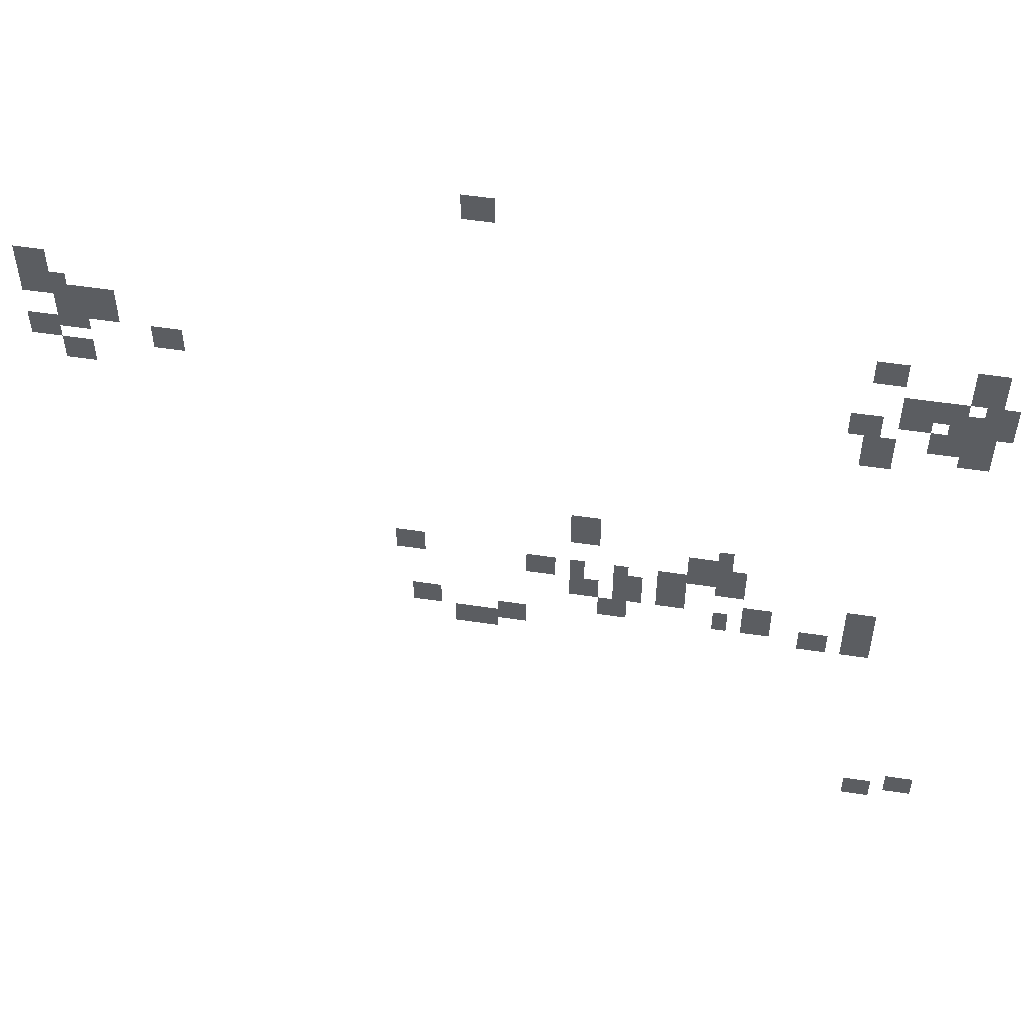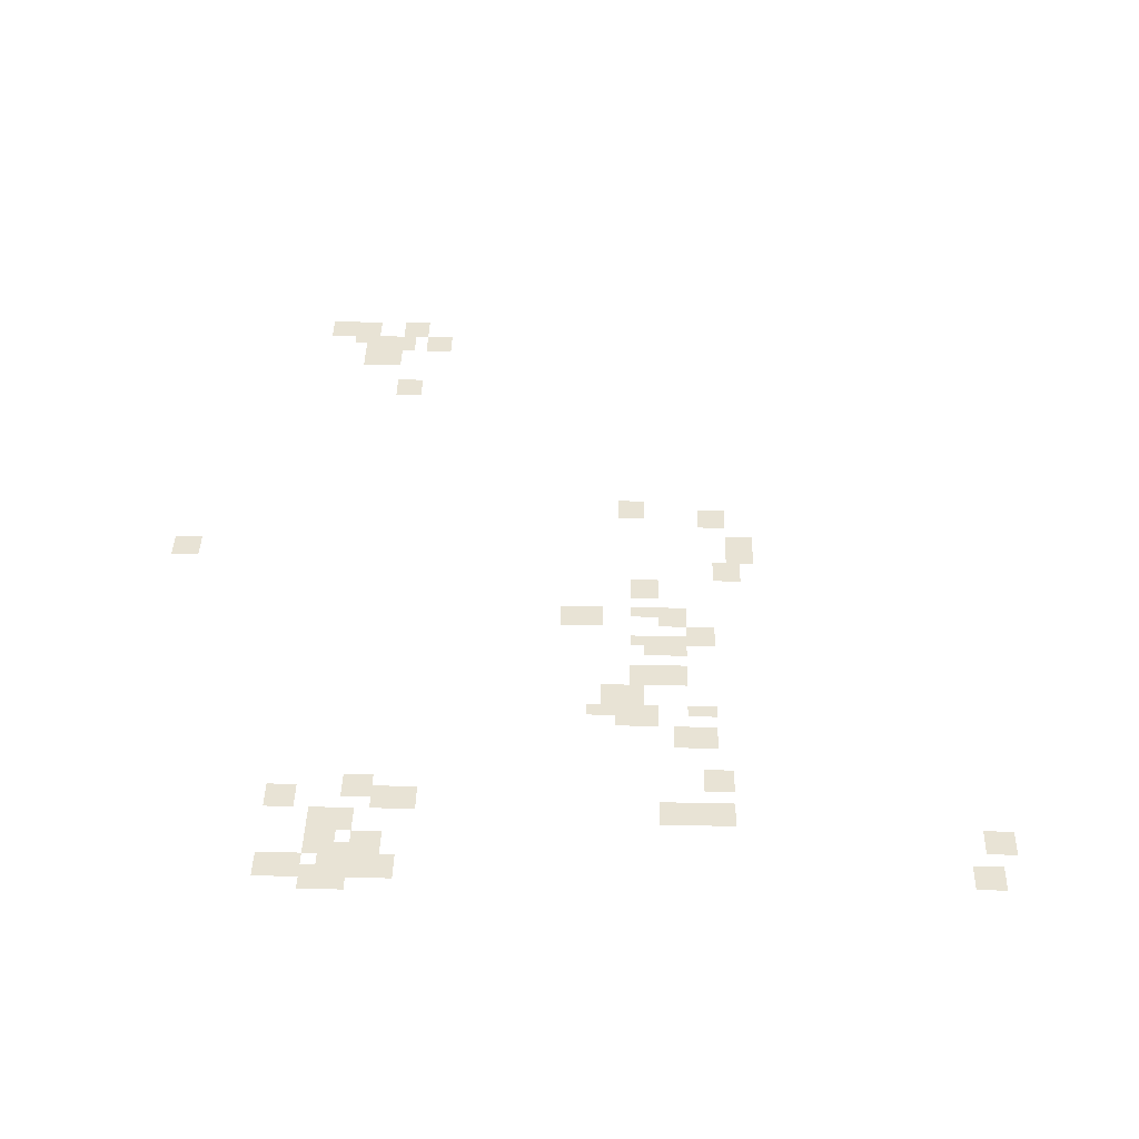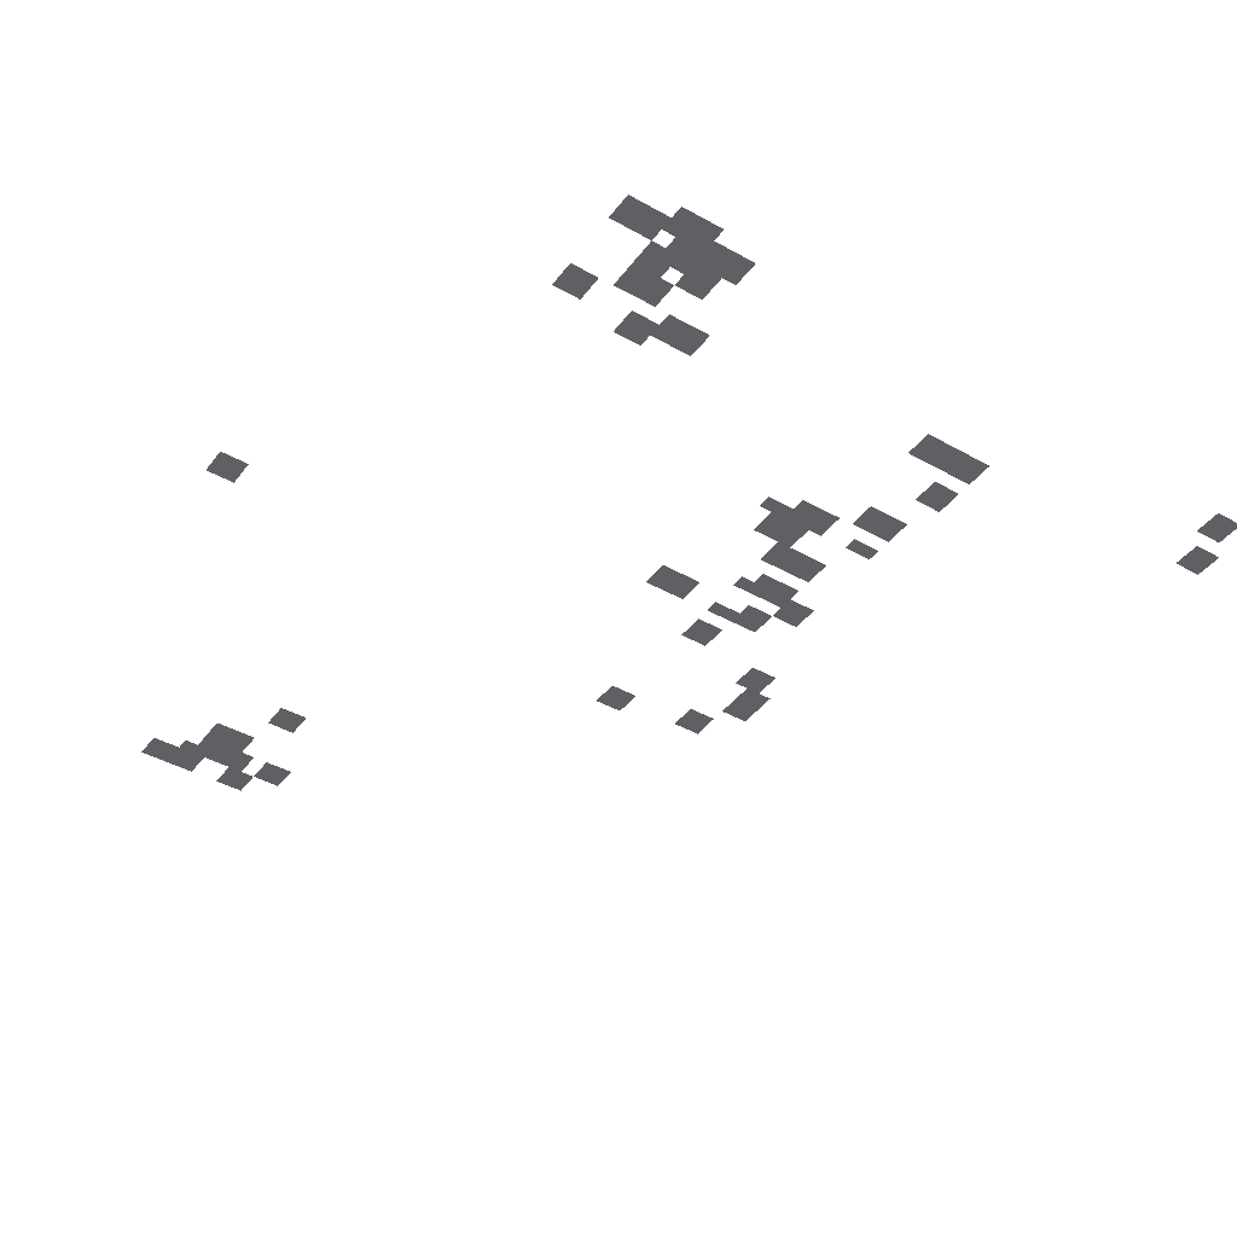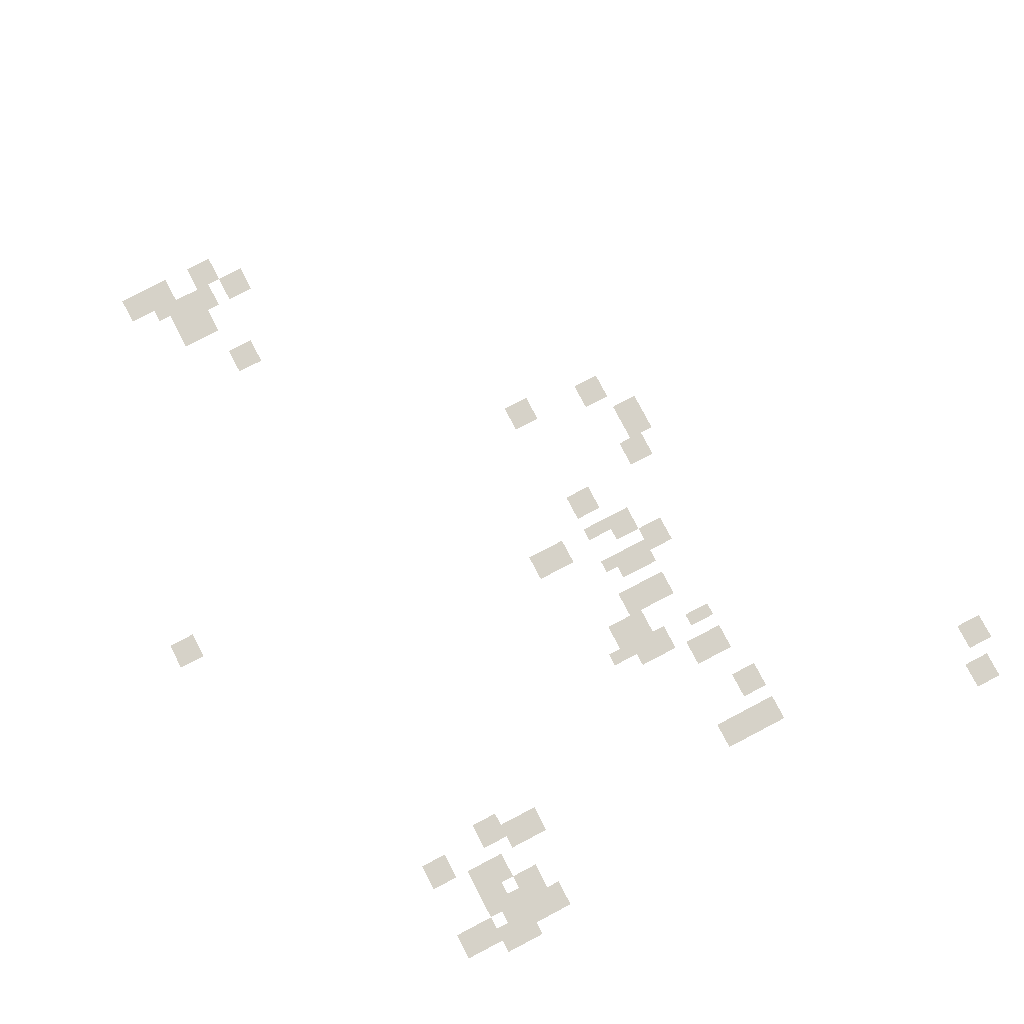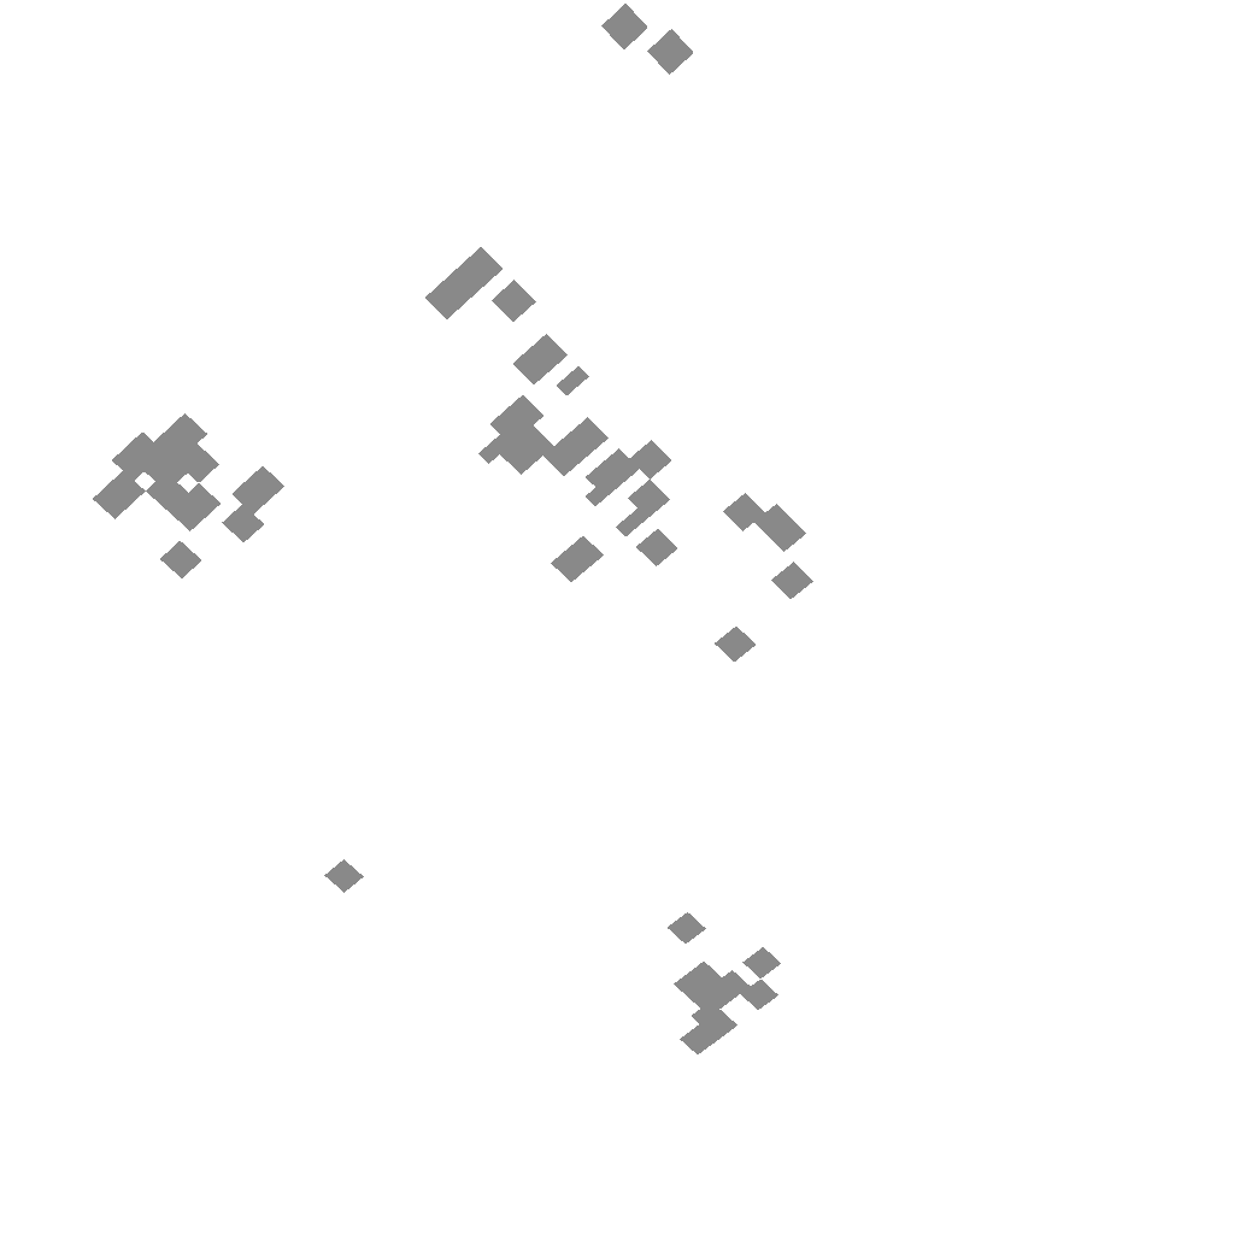
<metadata>
{"format":"obj","ext":"obj","renderer":"f3d","projection":"perspective","resolution":1024,"background":"white","views":[{"elev":52.9,"azim":9.2,"up":"+Z"},{"elev":41.3,"azim":91.5,"up":"+Y"},{"elev":-42.3,"azim":56.1,"up":"+Y"},{"elev":78.3,"azim":62.4,"up":"+Y"},{"elev":-63.0,"azim":132.8,"up":"+Y"}]}
</metadata>
<code>
g Grass_2_Cluster161
v 254.7 0.004669 231.6
v 253.7 0.004669 231.6
v 254.7 0.004669 232.6
v 253.7 0.004669 232.6
v 240.9 0.004669 227.2
v 239.9 0.004669 227.2
v 240.9 0.004669 228.1
v 239.9 0.004669 228.1
v 267 0.004669 226.7
v 266 0.004669 226.7
v 267 0.004669 227.6
v 266 0.004669 227.6
v 269.9 0.004669 226.2
v 268.9 0.004669 226.2
v 269.9 0.004669 227.6
v 268.9 0.004669 227.6
v 241.4 0.004669 226.2
v 240.4 0.004669 226.2
v 241.4 0.004669 227.2
v 240.4 0.004669 227.2
v 240.9 0.004669 226.2
v 239.9 0.004669 226.2
v 240.9 0.004669 227.2
v 239.9 0.004669 227.2
v 242.9 0.004669 225.2
v 241.4 0.004669 225.2
v 242.9 0.004669 226.7
v 241.4 0.004669 226.7
v 268.9 0.004669 225.2
v 268 0.004669 225.2
v 268.9 0.004669 226.2
v 268 0.004669 226.2
v 270.4 0.004669 224.7
v 269.4 0.004669 224.7
v 270.4 0.004669 226.2
v 269.4 0.004669 226.2
v 241.9 0.004669 224.7
v 240.9 0.004669 224.7
v 241.9 0.004669 226.2
v 240.9 0.004669 226.2
v 268 0.004669 224.7
v 267 0.004669 224.7
v 268 0.004669 226.2
v 267 0.004669 226.2
v 269.9 0.004669 224.2
v 268.4 0.004669 224.2
v 269.9 0.004669 225.7
v 268.4 0.004669 225.7
v 266.5 0.004669 224.2
v 265.5 0.004669 224.2
v 266.5 0.004669 225.2
v 265.5 0.004669 225.2
v 240.9 0.004669 224.2
v 239.9 0.004669 224.2
v 240.9 0.004669 225.2
v 239.9 0.004669 225.2
v 244.8 0.004669 224.2
v 243.9 0.004669 224.2
v 244.8 0.004669 225.2
v 243.9 0.004669 225.2
v 268.9 0.004669 223.7
v 268 0.004669 223.7
v 268.9 0.004669 224.7
v 268 0.004669 224.7
v 269.9 0.004669 223.2
v 268.9 0.004669 223.2
v 269.9 0.004669 224.2
v 268.9 0.004669 224.2
v 241.9 0.004669 223.2
v 240.9 0.004669 223.2
v 241.9 0.004669 224.2
v 240.9 0.004669 224.2
v 267 0.004669 222.7
v 266 0.004669 222.7
v 267 0.004669 224.2
v 266 0.004669 224.2
v 258.1 0.004669 216.8
v 257.1 0.004669 216.8
v 258.1 0.004669 218.3
v 257.1 0.004669 218.3
v 258.1 0.004669 216.8
v 257.6 0.004669 216.8
v 258.1 0.004669 217.8
v 257.6 0.004669 217.8
v 262.5 0.004669 216.3
v 262.1 0.004669 216.3
v 262.5 0.004669 217.3
v 262.1 0.004669 217.3
v 262.1 0.004669 215.4
v 261.1 0.004669 215.4
v 262.1 0.004669 216.8
v 261.1 0.004669 216.8
v 252.2 0.004669 215.4
v 251.2 0.004669 215.4
v 252.2 0.004669 216.3
v 251.2 0.004669 216.3
v 259.1 0.004669 214.9
v 258.6 0.004669 214.9
v 259.1 0.004669 215.8
v 258.6 0.004669 215.8
v 263 0.004669 214.9
v 262.1 0.004669 214.9
v 263 0.004669 216.3
v 262.1 0.004669 216.3
v 257.6 0.004669 214.9
v 257.1 0.004669 214.9
v 257.6 0.004669 215.8
v 257.1 0.004669 215.8
v 256.6 0.004669 214.9
v 255.7 0.004669 214.9
v 256.6 0.004669 215.8
v 255.7 0.004669 215.8
v 261.1 0.004669 214.9
v 260.1 0.004669 214.9
v 261.1 0.004669 215.8
v 260.1 0.004669 215.8
v 259.6 0.004669 213.9
v 258.6 0.004669 213.9
v 259.6 0.004669 215.4
v 258.6 0.004669 215.4
v 261.1 0.004669 213.9
v 260.1 0.004669 213.9
v 261.1 0.004669 215.4
v 260.1 0.004669 215.4
v 258.1 0.004669 213.9
v 257.1 0.004669 213.9
v 258.1 0.004669 214.9
v 257.1 0.004669 214.9
v 267.5 0.004669 213.4
v 266.5 0.004669 213.4
v 267.5 0.004669 214.9
v 266.5 0.004669 214.9
v 264 0.004669 212.9
v 263 0.004669 212.9
v 264 0.004669 214.4
v 263 0.004669 214.4
v 259.1 0.004669 212.9
v 258.1 0.004669 212.9
v 259.1 0.004669 213.9
v 258.1 0.004669 213.9
v 262.5 0.004669 212.9
v 262.1 0.004669 212.9
v 262.5 0.004669 213.9
v 262.1 0.004669 213.9
v 266 0.004669 212.4
v 265 0.004669 212.4
v 266 0.004669 213.4
v 265 0.004669 213.4
v 252.7 0.004669 212.4
v 251.7 0.004669 212.4
v 252.7 0.004669 213.4
v 251.7 0.004669 213.4
v 267.5 0.004669 212.4
v 266.5 0.004669 212.4
v 267.5 0.004669 213.4
v 266.5 0.004669 213.4
v 255.7 0.004669 211.9
v 254.7 0.004669 211.9
v 255.7 0.004669 212.9
v 254.7 0.004669 212.9
v 254.7 0.004669 211.4
v 254.2 0.004669 211.4
v 254.7 0.004669 212.4
v 254.2 0.004669 212.4
v 254.2 0.004669 211.4
v 253.2 0.004669 211.4
v 254.2 0.004669 212.4
v 253.2 0.004669 212.4
v 269.9 0.004669 204
v 268.9 0.004669 204
v 269.9 0.004669 205
v 268.9 0.004669 205
v 268.4 0.004669 203.6
v 267.5 0.004669 203.6
v 268.4 0.004669 204.5
v 267.5 0.004669 204.5
g Grass_2_Cluster161_0
f 2 3 1
f 2 4 3
f 6 7 5
f 6 8 7
f 10 11 9
f 10 12 11
f 14 15 13
f 14 16 15
f 18 19 17
f 18 20 19
f 22 23 21
f 22 24 23
f 26 27 25
f 26 28 27
f 30 31 29
f 30 32 31
f 34 35 33
f 34 36 35
f 38 39 37
f 38 40 39
f 42 43 41
f 42 44 43
f 46 47 45
f 46 48 47
f 50 51 49
f 50 52 51
f 54 55 53
f 54 56 55
f 58 59 57
f 58 60 59
f 62 63 61
f 62 64 63
f 66 67 65
f 66 68 67
f 70 71 69
f 70 72 71
f 74 75 73
f 74 76 75
f 78 79 77
f 78 80 79
f 82 83 81
f 82 84 83
f 86 87 85
f 86 88 87
f 90 91 89
f 90 92 91
f 94 95 93
f 94 96 95
f 98 99 97
f 98 100 99
f 102 103 101
f 102 104 103
f 106 107 105
f 106 108 107
f 110 111 109
f 110 112 111
f 114 115 113
f 114 116 115
f 118 119 117
f 118 120 119
f 122 123 121
f 122 124 123
f 126 127 125
f 126 128 127
f 130 131 129
f 130 132 131
f 134 135 133
f 134 136 135
f 138 139 137
f 138 140 139
f 142 143 141
f 142 144 143
f 146 147 145
f 146 148 147
f 150 151 149
f 150 152 151
f 154 155 153
f 154 156 155
f 158 159 157
f 158 160 159
f 162 163 161
f 162 164 163
f 166 167 165
f 166 168 167
f 170 171 169
f 170 172 171
f 174 175 173
f 174 176 175

</code>
